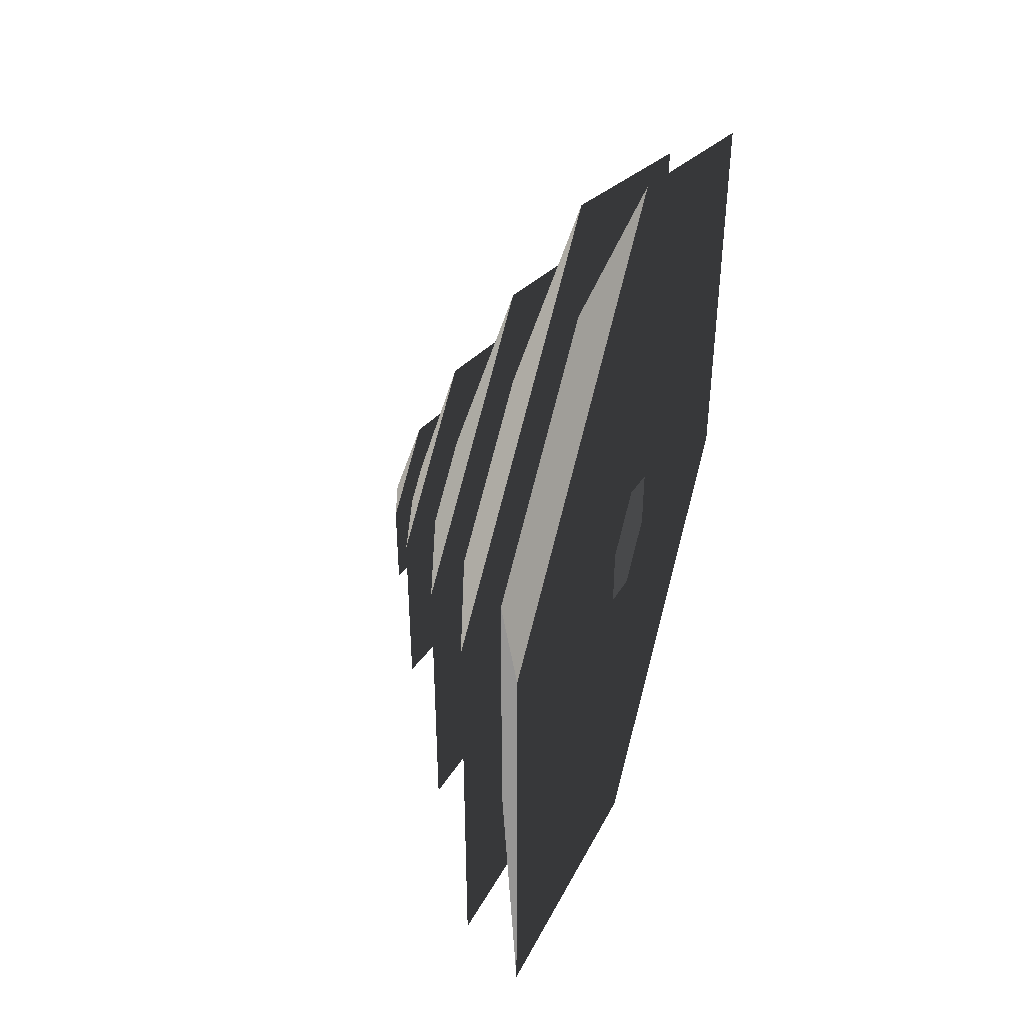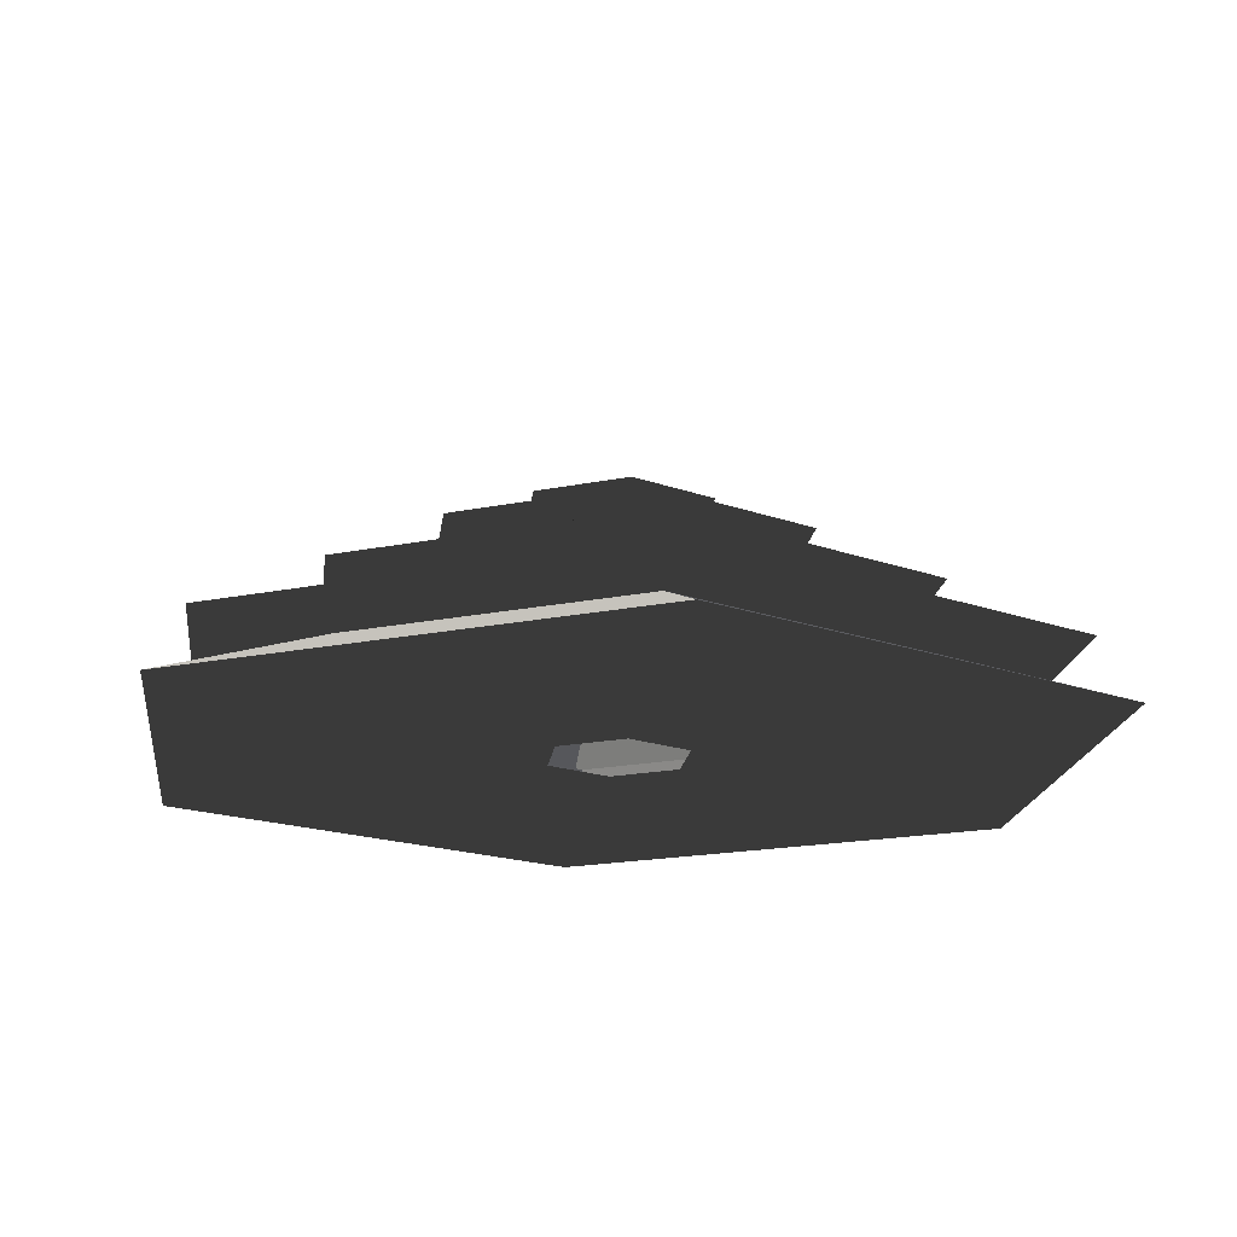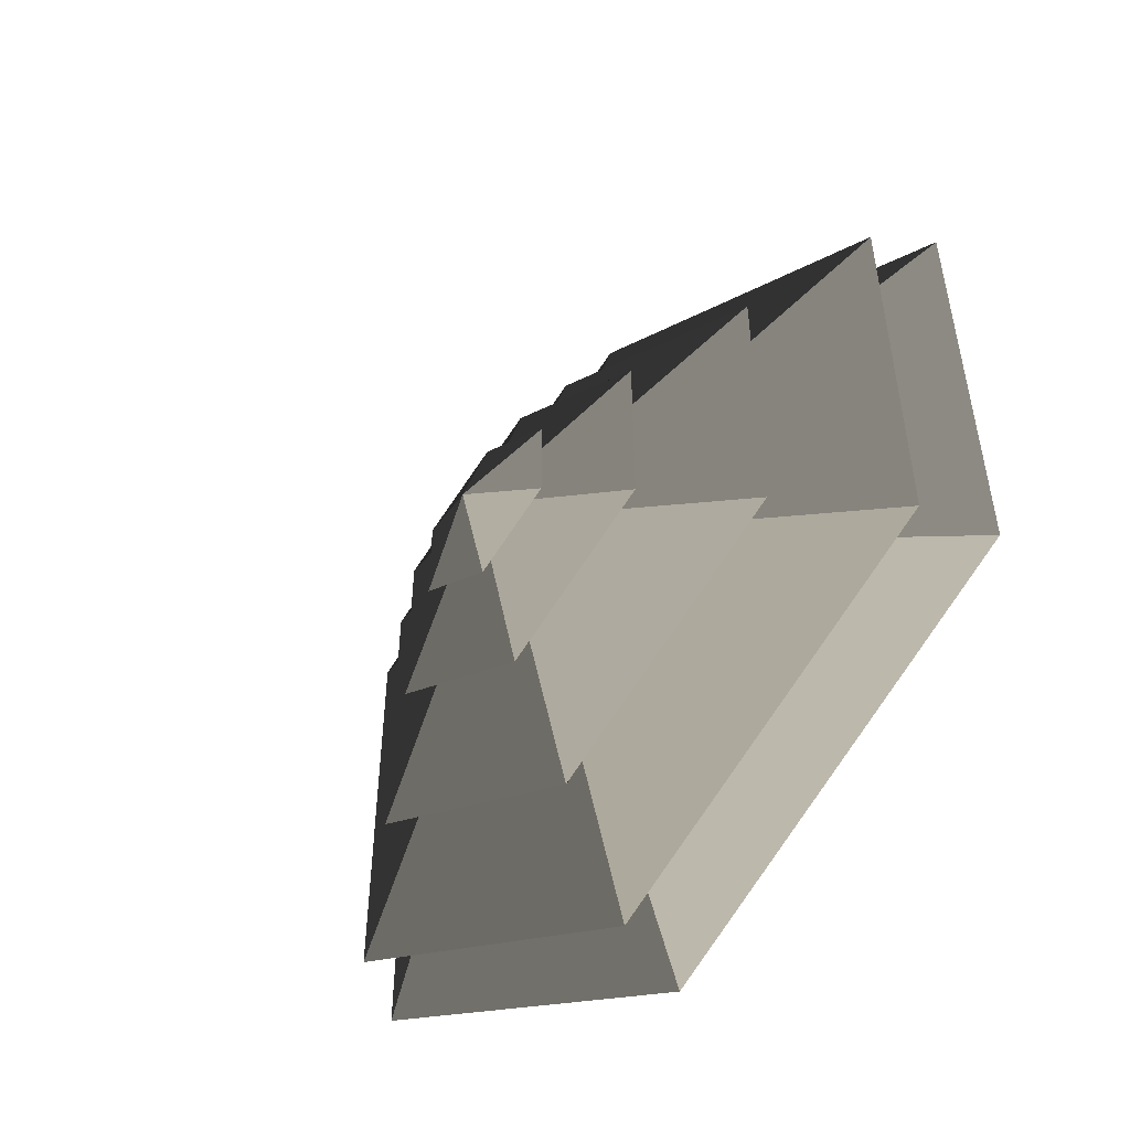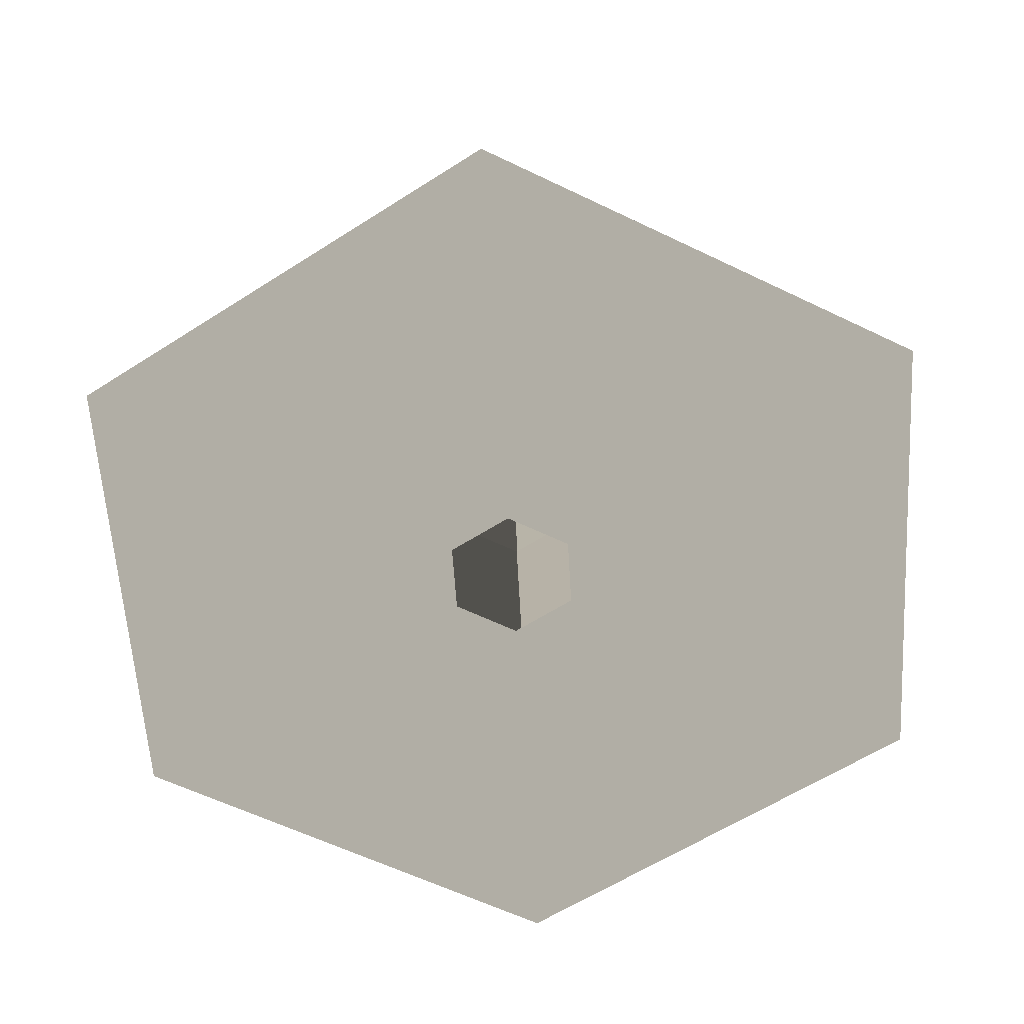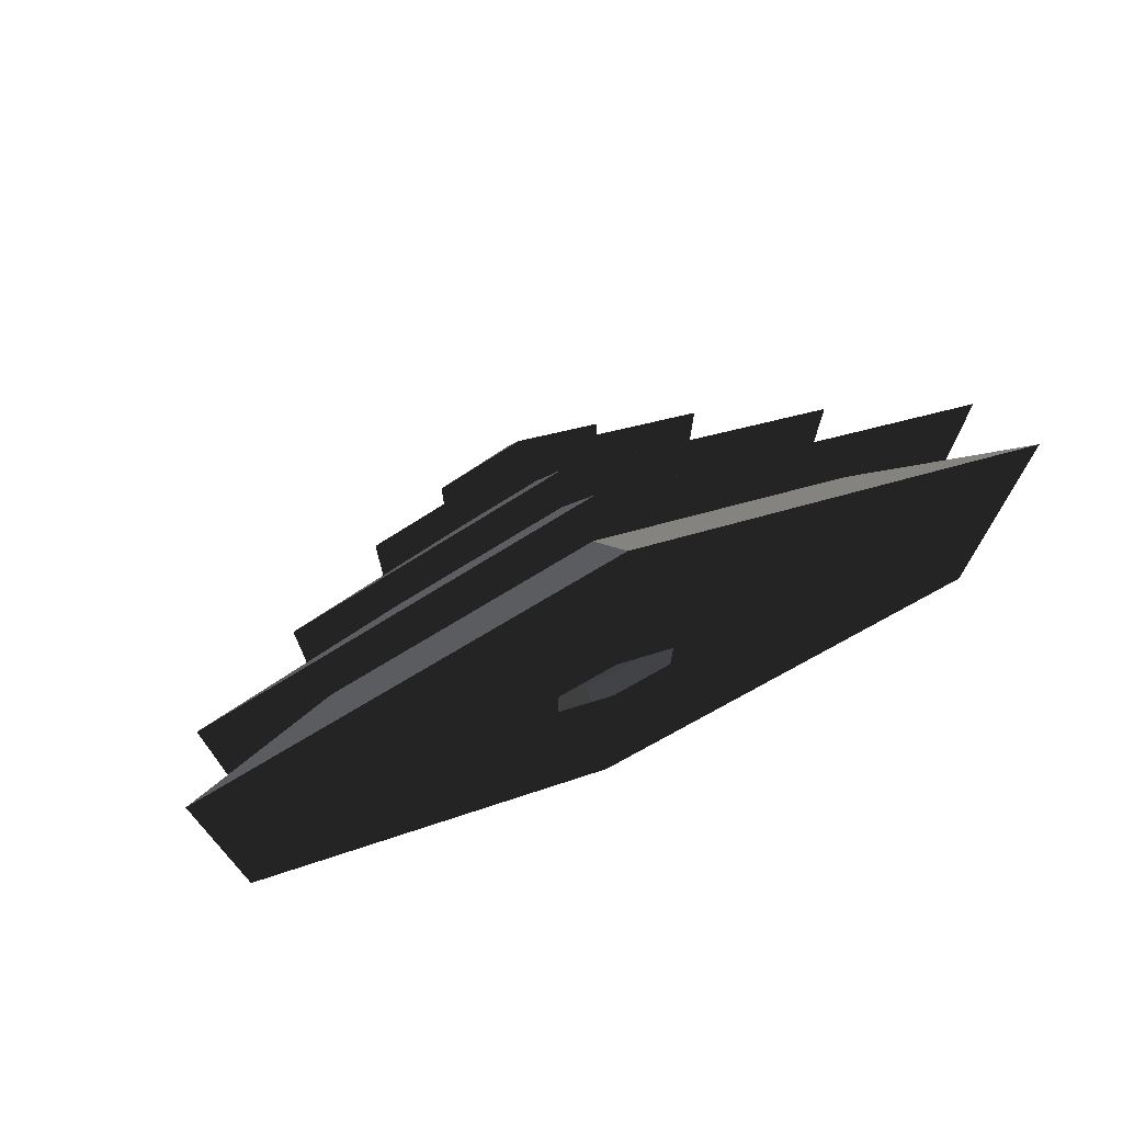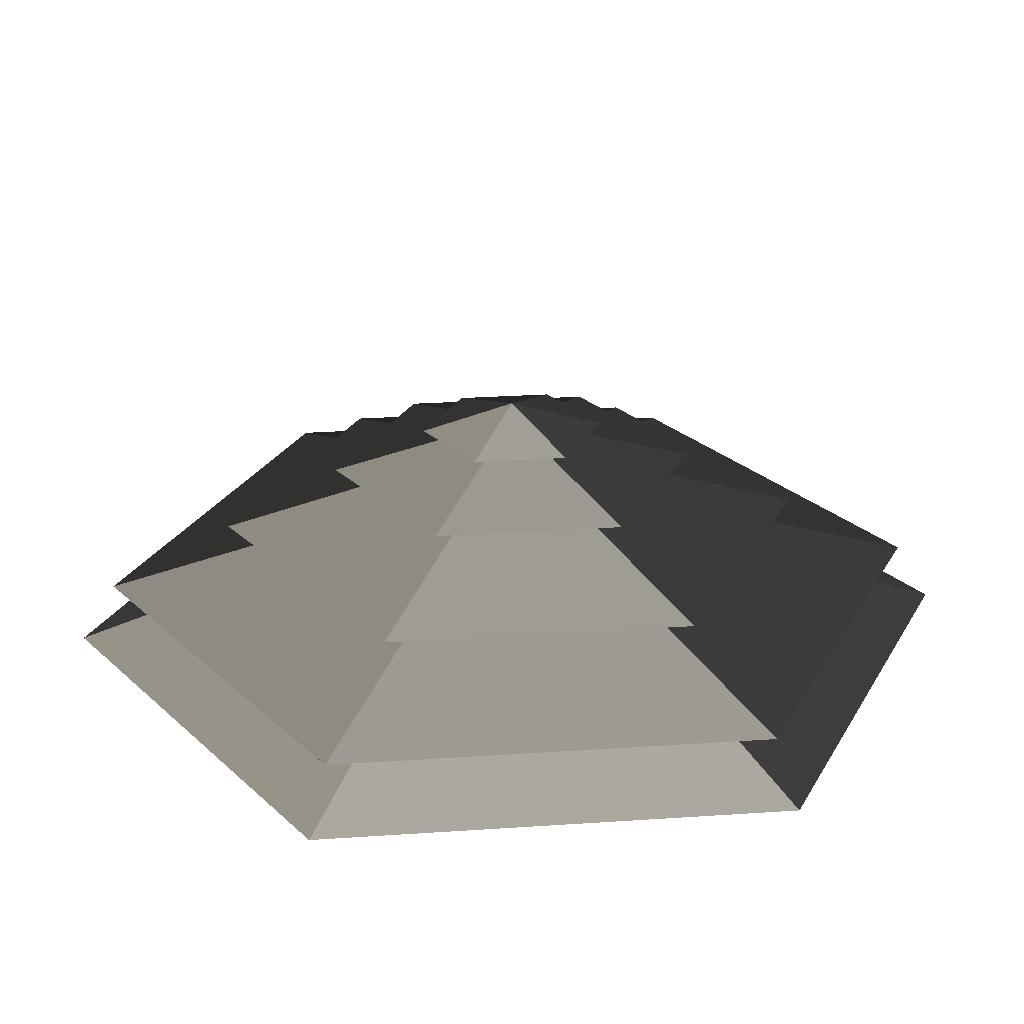
<metadata>
{"format":"obj","ext":"obj","renderer":"f3d","projection":"perspective","resolution":1024,"background":"white","views":[{"elev":46.5,"azim":107.0,"up":"+Y"},{"elev":-17.1,"azim":113.1,"up":"+Z"},{"elev":-51.4,"azim":48.6,"up":"+Y"},{"elev":-59.4,"azim":-56.5,"up":"+Z"},{"elev":74.9,"azim":156.4,"up":"+Y"},{"elev":26.8,"azim":24.0,"up":"+Z"}]}
</metadata>
<code>
v -10.39 6 3.994
v -70.82 40.89 3.994
v -70.82 -40.89 3.994
v -10.39 -6 3.994
v 2.455e-05 12 3.994
v 9.208e-07 81.78 3.994
v 10.39 6 3.994
v 70.82 40.89 3.994
v -7.378e-05 -81.78 3.994
v -9.741e-05 -12 3.994
v 70.82 -40.89 3.994
v 10.39 -6 3.994
v 9.208e-07 81.78 3.994
v -4.5e-05 51.36 14.77
v -44.48 25.68 14.77
v -70.82 40.89 3.994
v -44.48 25.68 14.77
v -65.28 37.69 14.77
v -65.28 -37.69 14.77
v -44.48 -25.68 14.77
v -4.5e-05 51.36 14.77
v 1.291e-05 75.38 14.77
v 44.48 25.68 14.77
v 65.28 37.69 14.77
v -6.567e-05 -75.38 14.77
v -2.908e-05 -51.36 14.77
v 65.28 -37.69 14.77
v 44.48 -25.68 14.77
v -70.82 -40.89 3.994
v -44.48 -25.68 14.77
v -2.908e-05 -51.36 14.77
v -7.378e-05 -81.78 3.994
v 70.82 -40.89 3.994
v 44.48 -25.68 14.77
v 44.48 25.68 14.77
v 70.82 40.89 3.994
v -70.82 40.89 3.994
v -44.48 25.68 14.77
v -44.48 -25.68 14.77
v -70.82 -40.89 3.994
v -7.378e-05 -81.78 3.994
v -2.908e-05 -51.36 14.77
v 44.48 -25.68 14.77
v 70.82 -40.89 3.994
v 70.82 40.89 3.994
v 44.48 25.68 14.77
v -4.5e-05 51.36 14.77
v 9.208e-07 81.78 3.994
v 1.291e-05 75.38 14.77
v -7.063e-05 33.42 26.26
v -28.94 16.71 26.26
v -65.28 37.69 14.77
v -28.94 16.71 26.26
v -46.13 26.63 26.26
v -46.13 -26.63 26.26
v -28.94 -16.71 26.26
v -7.063e-05 33.42 26.26
v -3.609e-05 53.27 26.26
v 28.94 16.71 26.26
v 46.13 26.63 26.26
v -3.931e-05 -53.27 26.26
v -4.761e-06 -33.42 26.26
v 46.13 -26.63 26.26
v 28.94 -16.71 26.26
v -65.28 -37.69 14.77
v -28.94 -16.71 26.26
v -4.761e-06 -33.42 26.26
v -6.567e-05 -75.38 14.77
v 65.28 -37.69 14.77
v 28.94 -16.71 26.26
v 28.94 16.71 26.26
v 65.28 37.69 14.77
v -65.28 37.69 14.77
v -28.94 16.71 26.26
v -28.94 -16.71 26.26
v -65.28 -37.69 14.77
v -6.567e-05 -75.38 14.77
v -4.761e-06 -33.42 26.26
v 28.94 -16.71 26.26
v 65.28 -37.69 14.77
v 65.28 37.69 14.77
v 28.94 16.71 26.26
v -7.063e-05 33.42 26.26
v 1.291e-05 75.38 14.77
v -46.13 -26.63 26.26
v -13.19 -7.617 36.94
v -7.173e-05 -15.23 36.94
v -3.931e-05 -53.27 26.26
v -7.173e-05 -15.23 36.94
v -4.871e-05 -32.93 36.94
v 28.51 -16.46 36.94
v 13.19 -7.617 36.94
v -13.19 -7.617 36.94
v -28.51 -16.46 36.94
v 28.51 16.46 36.94
v 13.19 7.617 36.94
v -2.789e-05 32.93 36.94
v -7.716e-05 15.23 36.94
v -28.51 16.46 36.94
v -13.19 7.617 36.94
v 46.13 -26.63 26.26
v 13.19 -7.617 36.94
v 13.19 7.617 36.94
v 46.13 26.63 26.26
v -46.13 26.63 26.26
v -13.19 7.617 36.94
v -13.19 -7.617 36.94
v -46.13 -26.63 26.26
v -3.931e-05 -53.27 26.26
v -7.173e-05 -15.23 36.94
v 13.19 -7.617 36.94
v 46.13 -26.63 26.26
v 46.13 26.63 26.26
v 13.19 7.617 36.94
v -7.716e-05 15.23 36.94
v -3.609e-05 53.27 26.26
v -3.609e-05 53.27 26.26
v -7.716e-05 15.23 36.94
v -13.19 7.617 36.94
v -46.13 26.63 26.26
v 28.51 -16.46 36.94
v 5.388 -3.111 44.08
v 5.388 3.111 44.08
v 28.51 16.46 36.94
v 5.388 3.111 44.08
v 14.22 8.211 44.08
v -7.487e-05 16.42 44.08
v -6.381e-05 6.222 44.08
v -14.22 8.211 44.08
v -5.388 3.111 44.08
v 5.388 -3.111 44.08
v 14.22 -8.211 44.08
v -14.22 -8.211 44.08
v -5.388 -3.111 44.08
v -7.483e-05 -16.42 44.08
v -1.361e-05 -6.222 44.08
v -28.51 16.46 36.94
v -5.388 3.111 44.08
v -5.388 -3.111 44.08
v -28.51 -16.46 36.94
v -4.871e-05 -32.93 36.94
v -1.361e-05 -6.222 44.08
v 5.388 -3.111 44.08
v 28.51 -16.46 36.94
v 28.51 16.46 36.94
v 5.388 3.111 44.08
v -6.381e-05 6.222 44.08
v -2.789e-05 32.93 36.94
v -2.789e-05 32.93 36.94
v -6.381e-05 6.222 44.08
v -5.388 3.111 44.08
v -28.51 16.46 36.94
v -28.51 -16.46 36.94
v -5.388 -3.111 44.08
v -1.361e-05 -6.222 44.08
v -4.871e-05 -32.93 36.94
v -14.22 8.211 44.08
v -3.899e-05 -2.908e-05 48.94
v -14.22 -8.211 44.08
v -7.483e-05 -16.42 44.08
v -3.899e-05 -2.908e-05 48.94
v 14.22 -8.211 44.08
v 14.22 8.211 44.08
v -3.899e-05 -2.908e-05 48.94
v -7.487e-05 16.42 44.08
v -7.487e-05 16.42 44.08
v -3.899e-05 -2.908e-05 48.94
v -14.22 8.211 44.08
v -14.22 -8.211 44.08
v -3.899e-05 -2.908e-05 48.94
v -7.483e-05 -16.42 44.08
v 14.22 -8.211 44.08
v -3.899e-05 -2.908e-05 48.94
v 14.22 8.211 44.08
g Cylinder_044_2523_54
f 1 3 2
f 1 4 3
f 5 1 2
f 5 2 6
f 7 5 6
f 7 6 8
f 4 9 3
f 4 10 9
f 10 11 9
f 10 12 11
f 12 8 11
f 12 7 8
f 13 15 14
f 13 16 15
f 17 19 18
f 17 20 19
f 21 17 18
f 21 18 22
f 23 21 22
f 23 22 24
f 20 25 19
f 20 26 25
f 26 27 25
f 26 28 27
f 28 24 27
f 28 23 24
f 29 31 30
f 29 32 31
f 33 35 34
f 33 36 35
f 37 39 38
f 37 40 39
f 41 43 42
f 41 44 43
f 45 47 46
f 45 48 47
f 49 51 50
f 49 52 51
f 53 55 54
f 53 56 55
f 57 53 54
f 57 54 58
f 59 57 58
f 59 58 60
f 56 61 55
f 56 62 61
f 62 63 61
f 62 64 63
f 64 60 63
f 64 59 60
f 65 67 66
f 65 68 67
f 69 71 70
f 69 72 71
f 73 75 74
f 73 76 75
f 77 79 78
f 77 80 79
f 81 83 82
f 81 84 83
f 85 87 86
f 85 88 87
f 89 91 90
f 89 92 91
f 93 89 90
f 93 90 94
f 92 95 91
f 92 96 95
f 96 97 95
f 96 98 97
f 98 99 97
f 98 100 99
f 100 94 99
f 100 93 94
f 101 103 102
f 101 104 103
f 105 107 106
f 105 108 107
f 109 111 110
f 109 112 111
f 113 115 114
f 113 116 115
f 117 119 118
f 117 120 119
f 121 123 122
f 121 124 123
f 125 127 126
f 125 128 127
f 128 129 127
f 128 130 129
f 131 125 126
f 131 126 132
f 130 133 129
f 130 134 133
f 134 135 133
f 134 136 135
f 136 132 135
f 136 131 132
f 137 139 138
f 137 140 139
f 141 143 142
f 141 144 143
f 145 147 146
f 145 148 147
f 149 151 150
f 149 152 151
f 153 155 154
f 153 156 155
f 157 159 158
f 160 162 161
f 163 165 164
f 166 168 167
f 169 171 170
f 172 174 173

</code>
